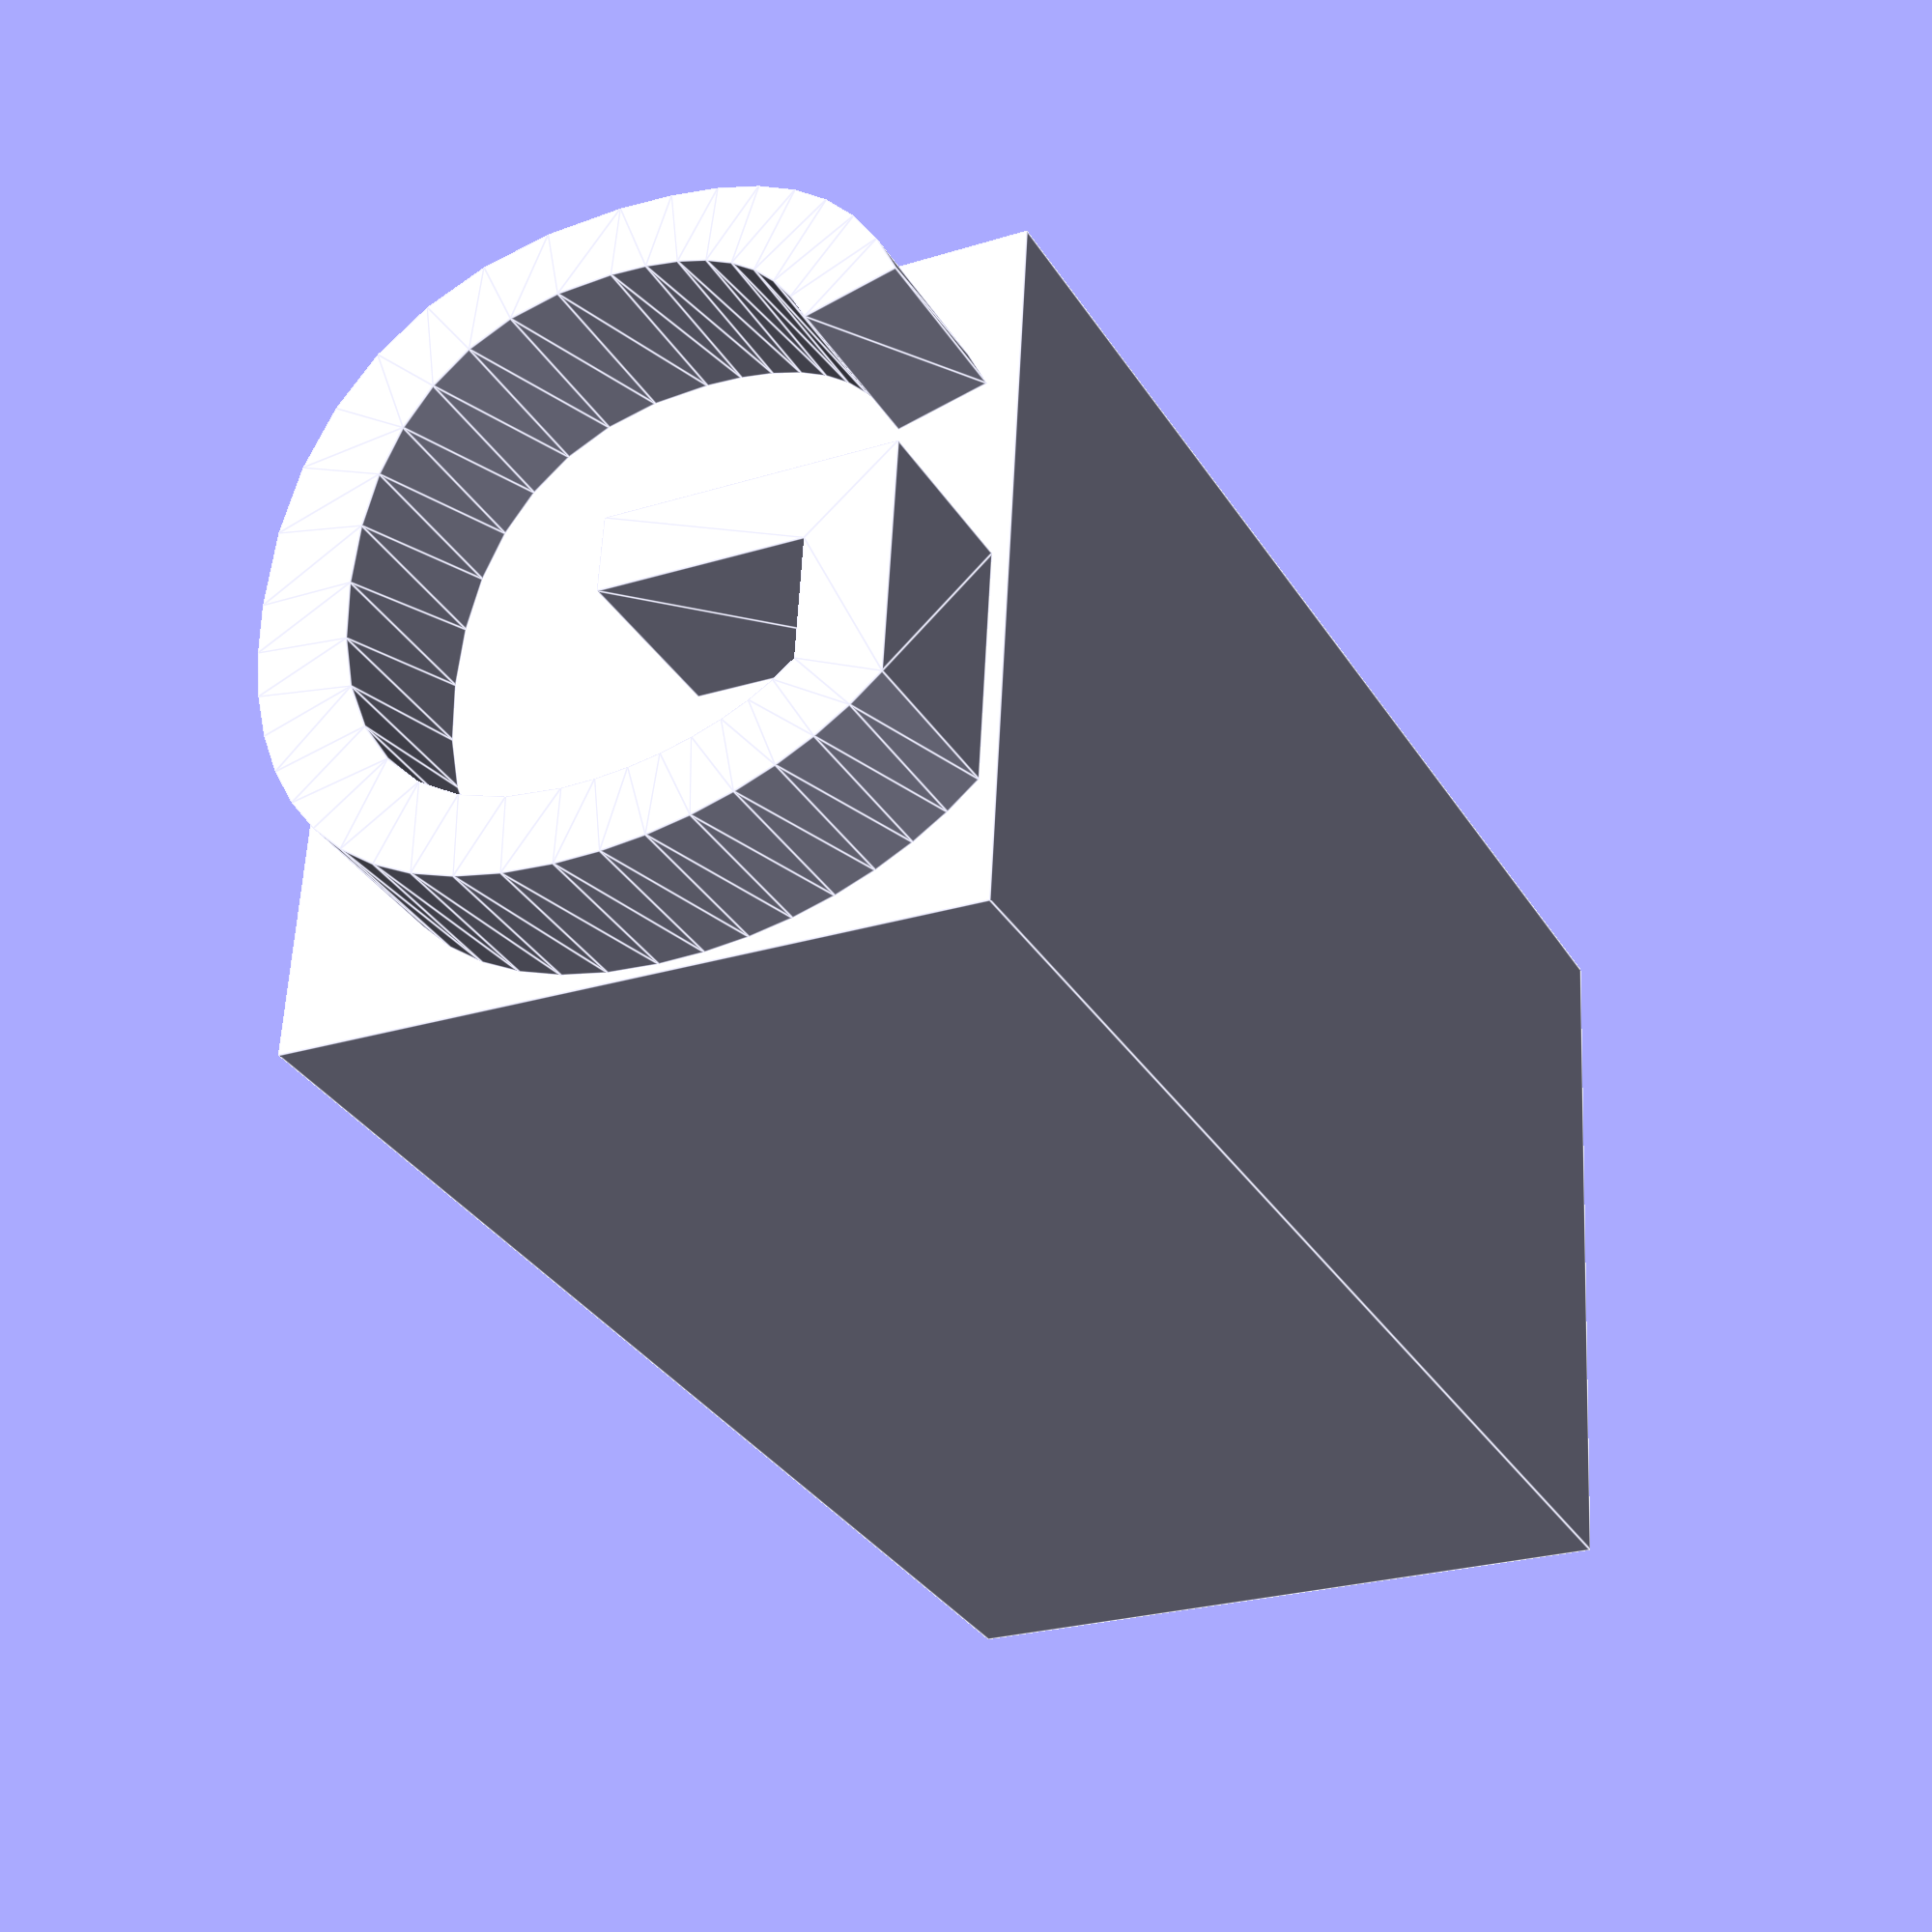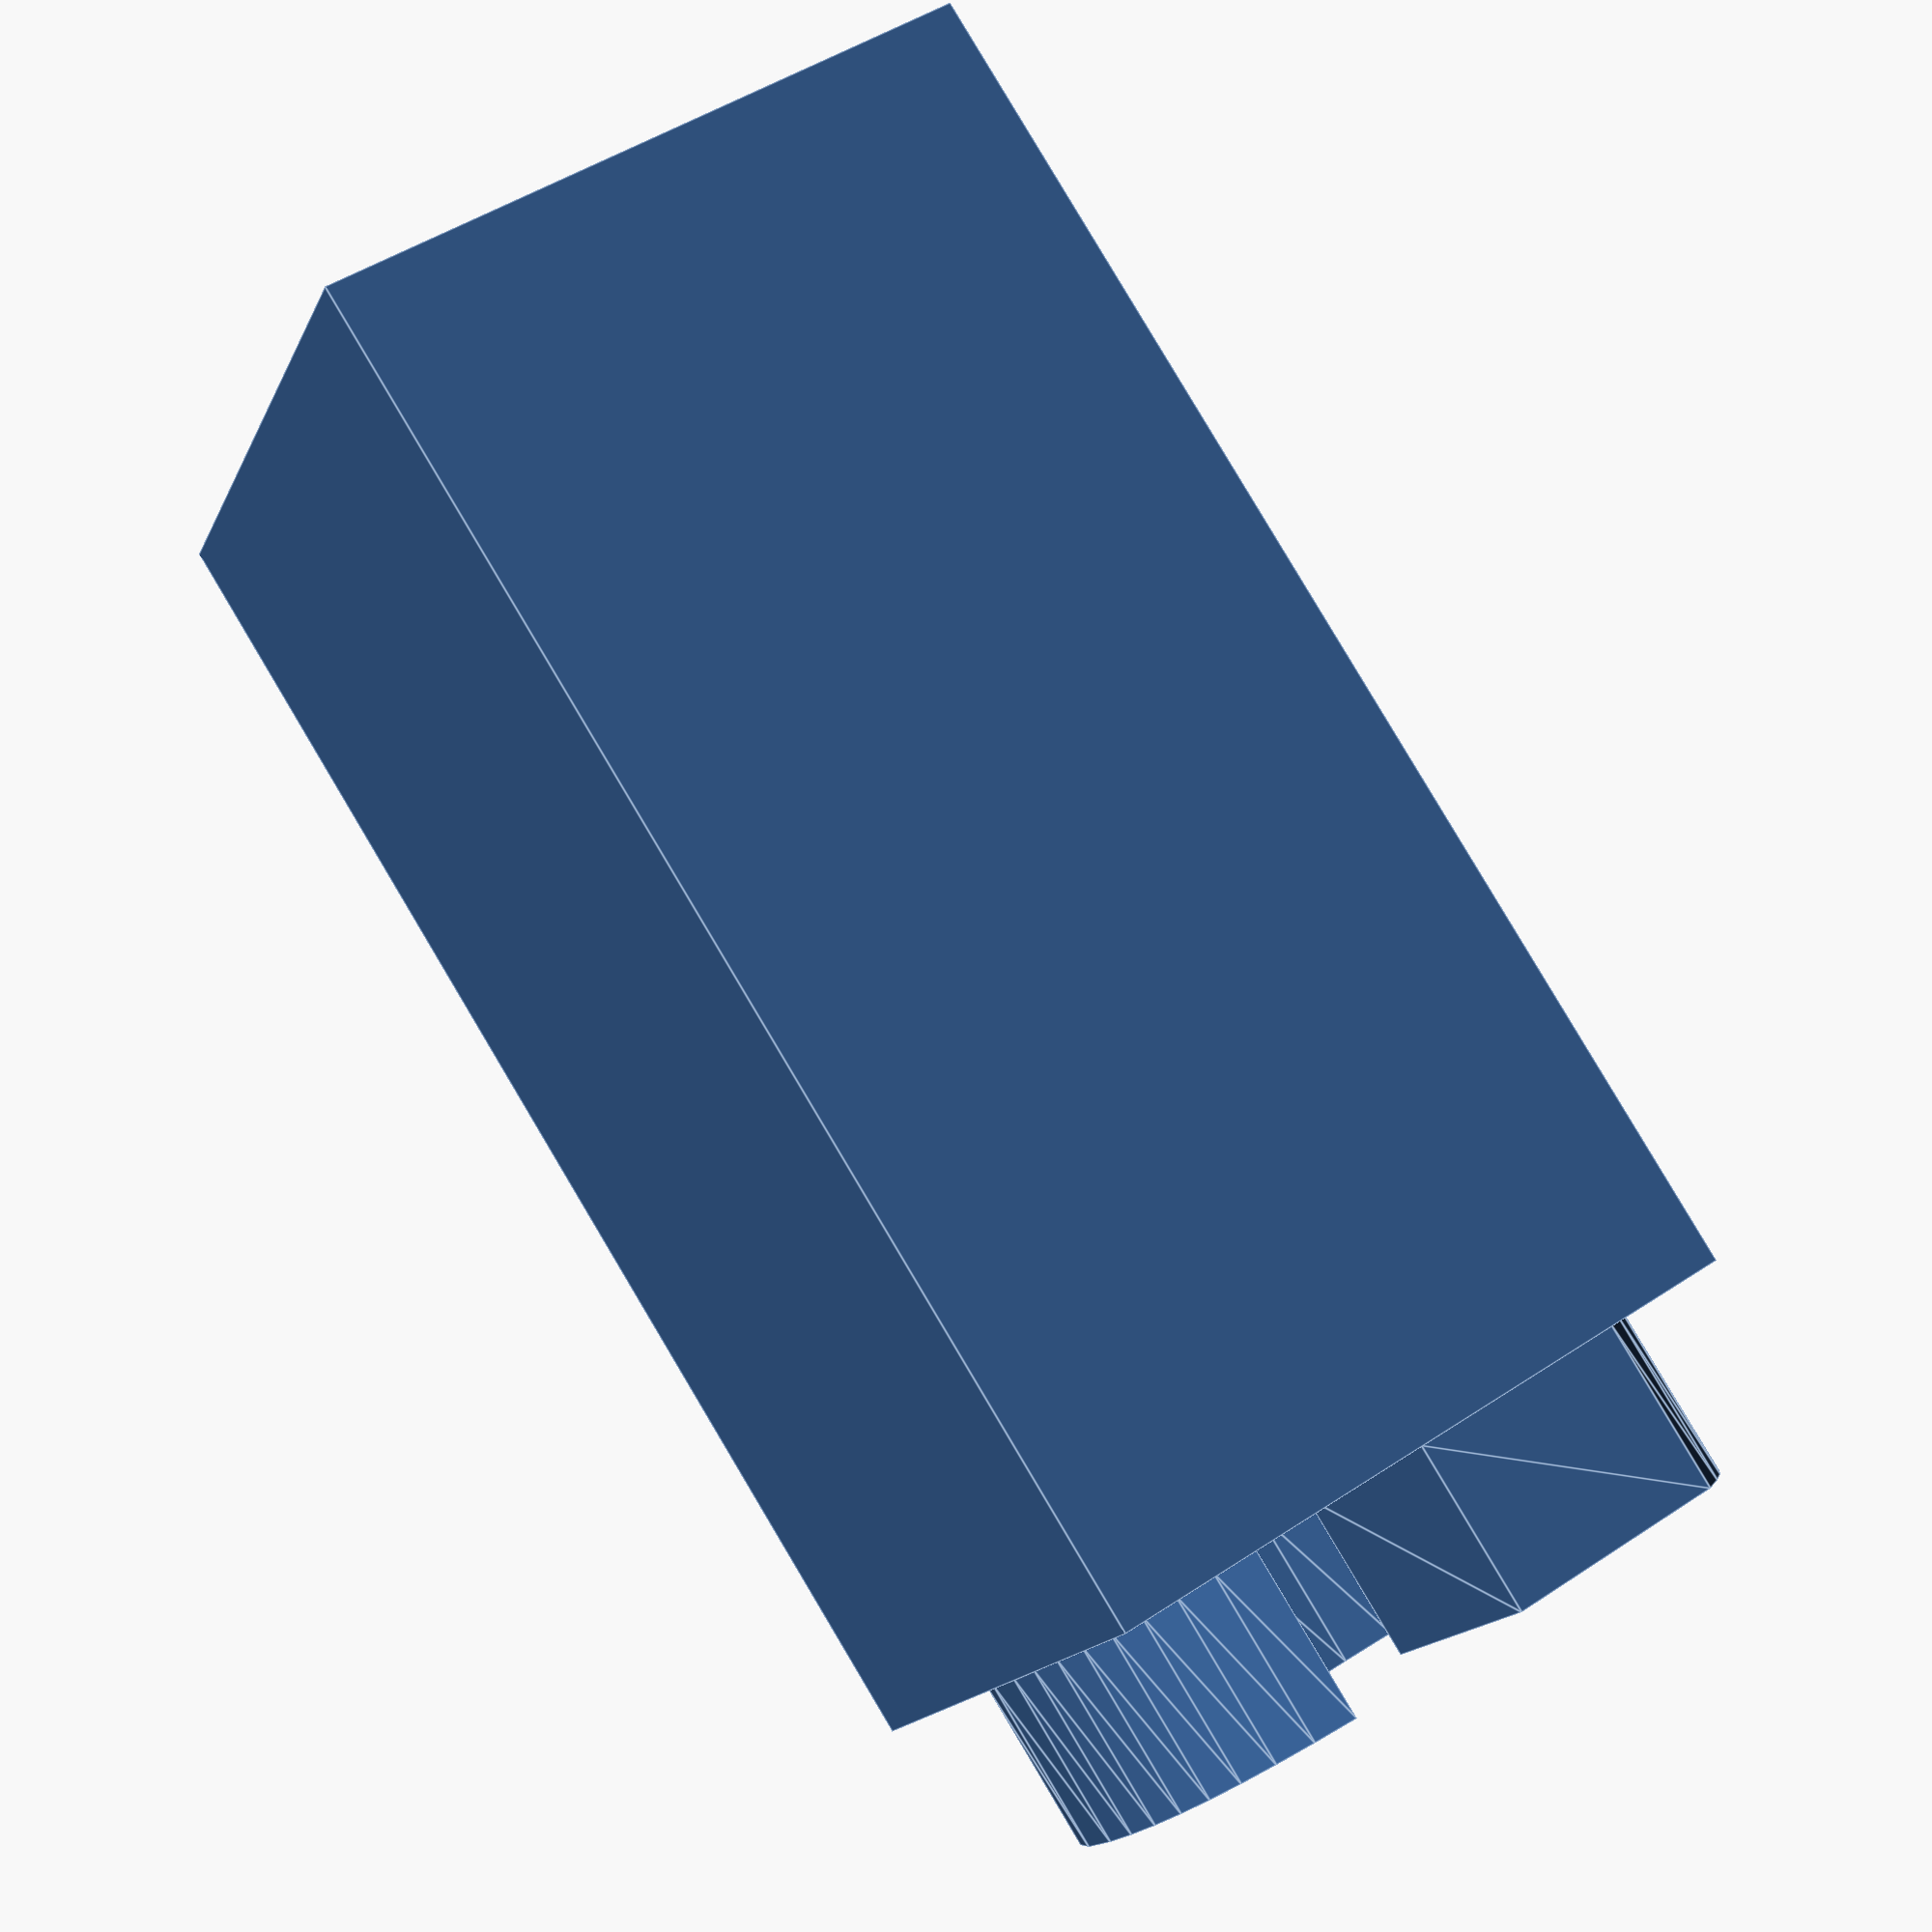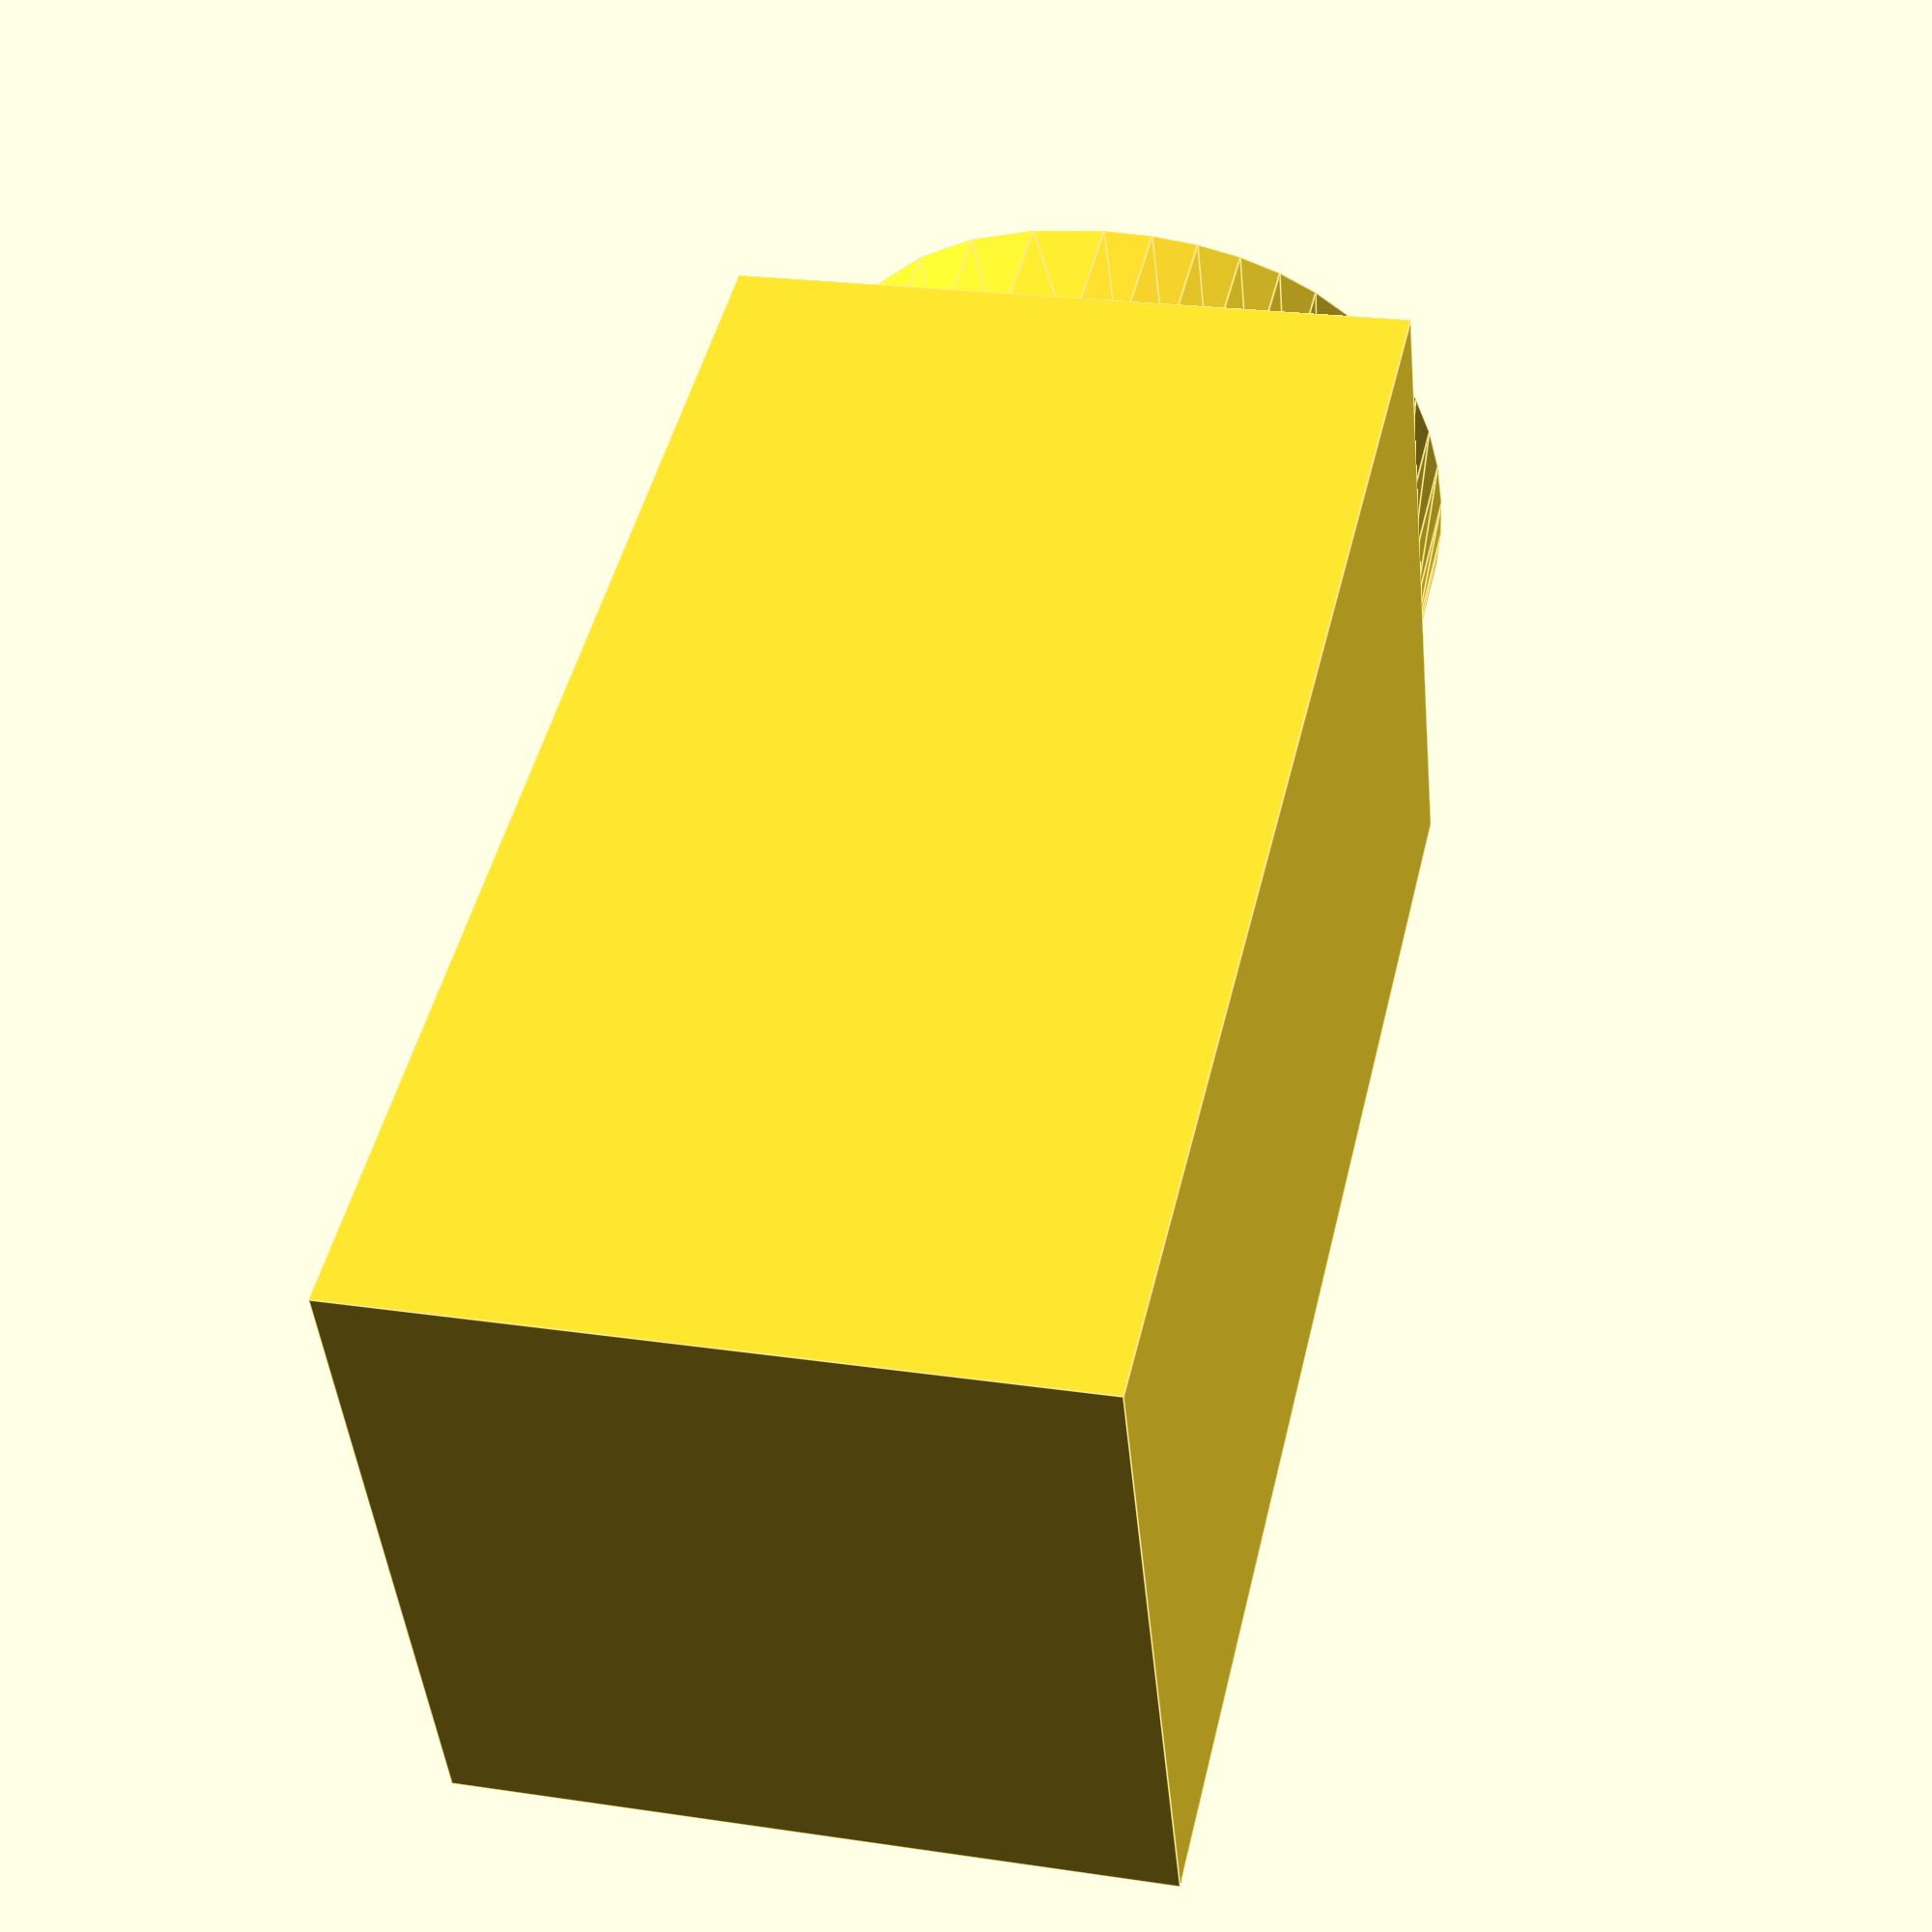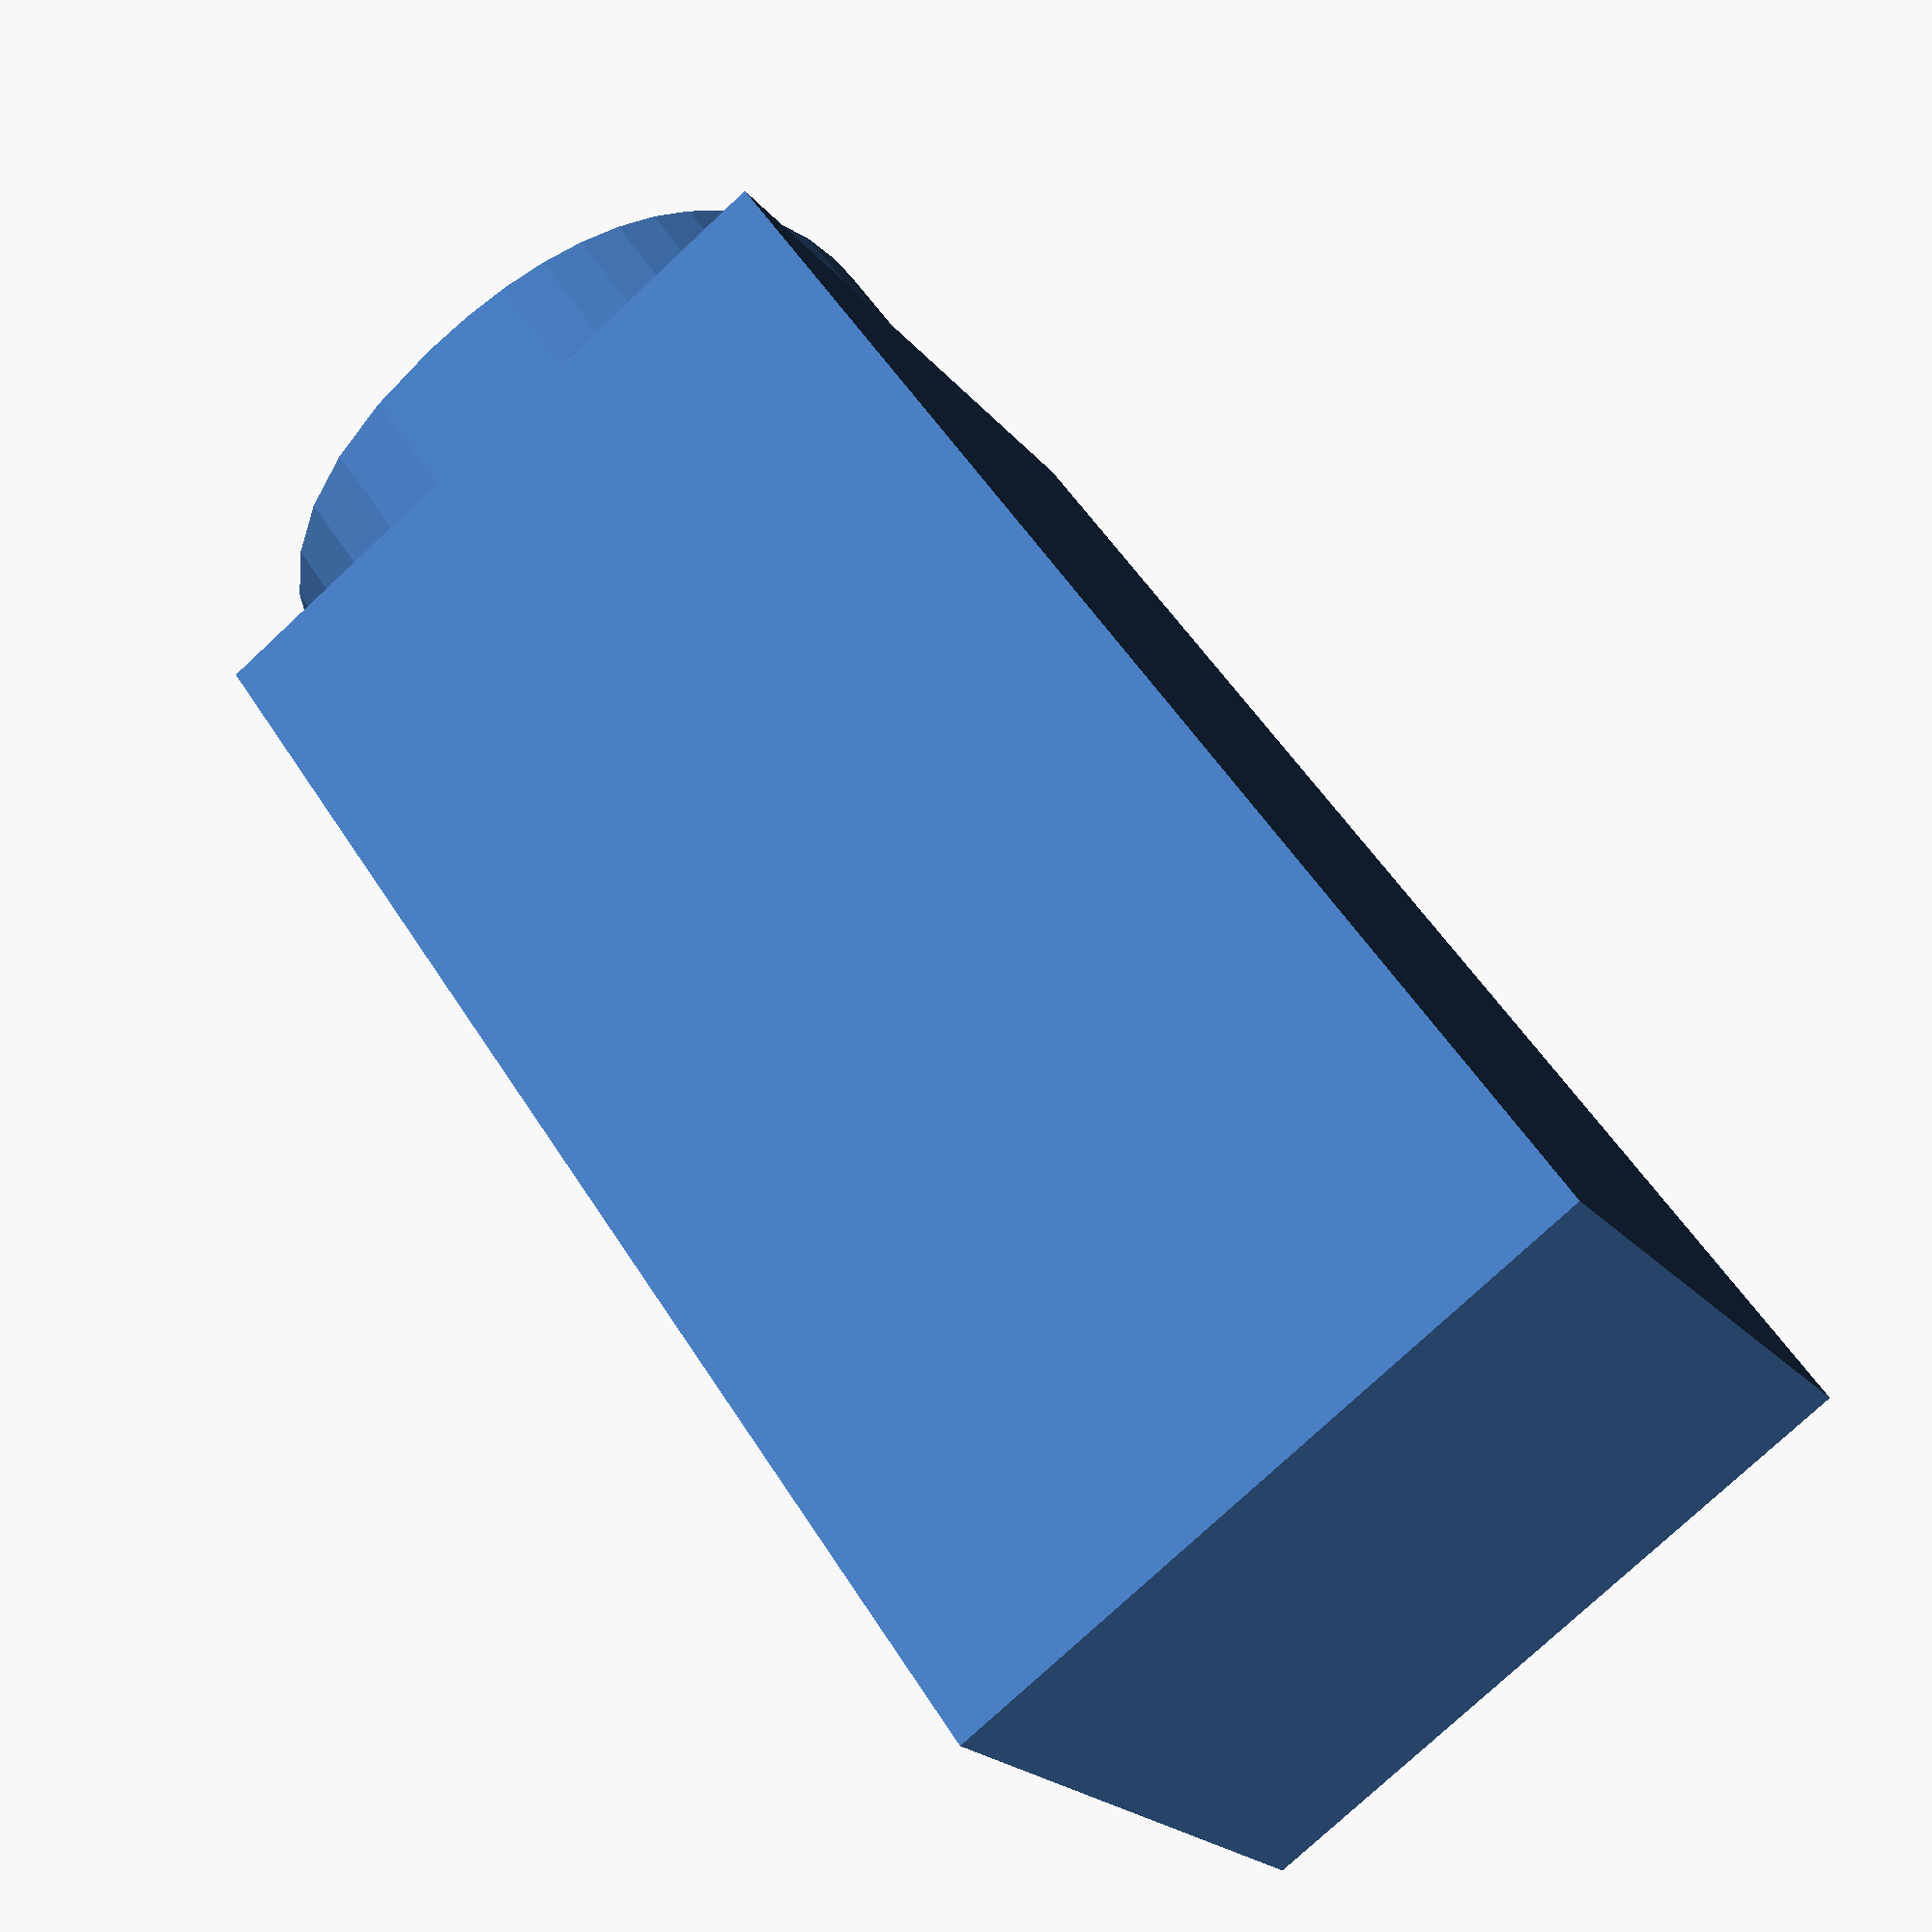
<openscad>

cube([20, 20, 40]);
translate([0, 0.5, 40]){
    linear_extrude(5){
        text("G", size=20);
    }
}

</openscad>
<views>
elev=211.9 azim=183.2 roll=153.3 proj=p view=edges
elev=95.2 azim=110.9 roll=210.8 proj=p view=edges
elev=133.3 azim=275.7 roll=346.9 proj=p view=edges
elev=307.5 azim=121.3 roll=148.9 proj=p view=wireframe
</views>
